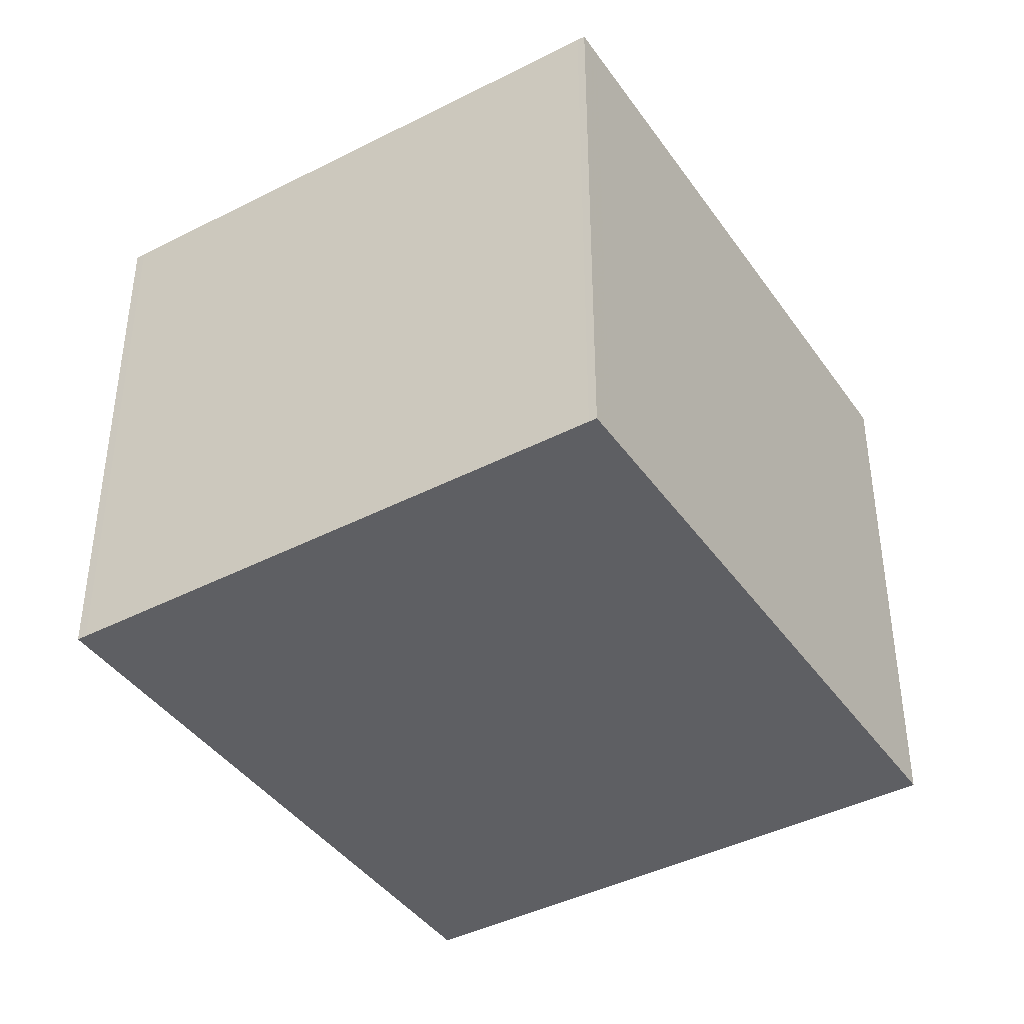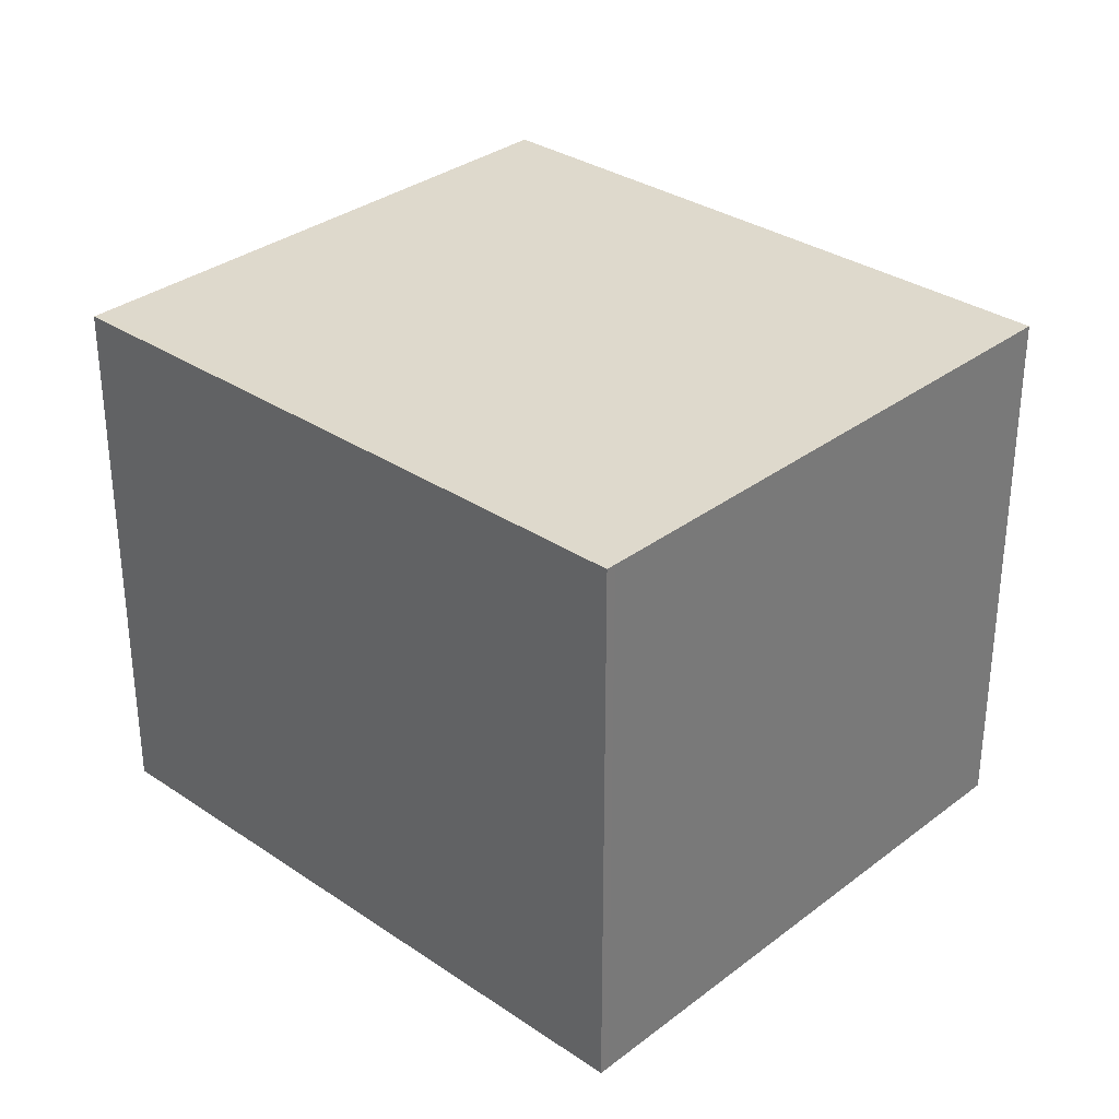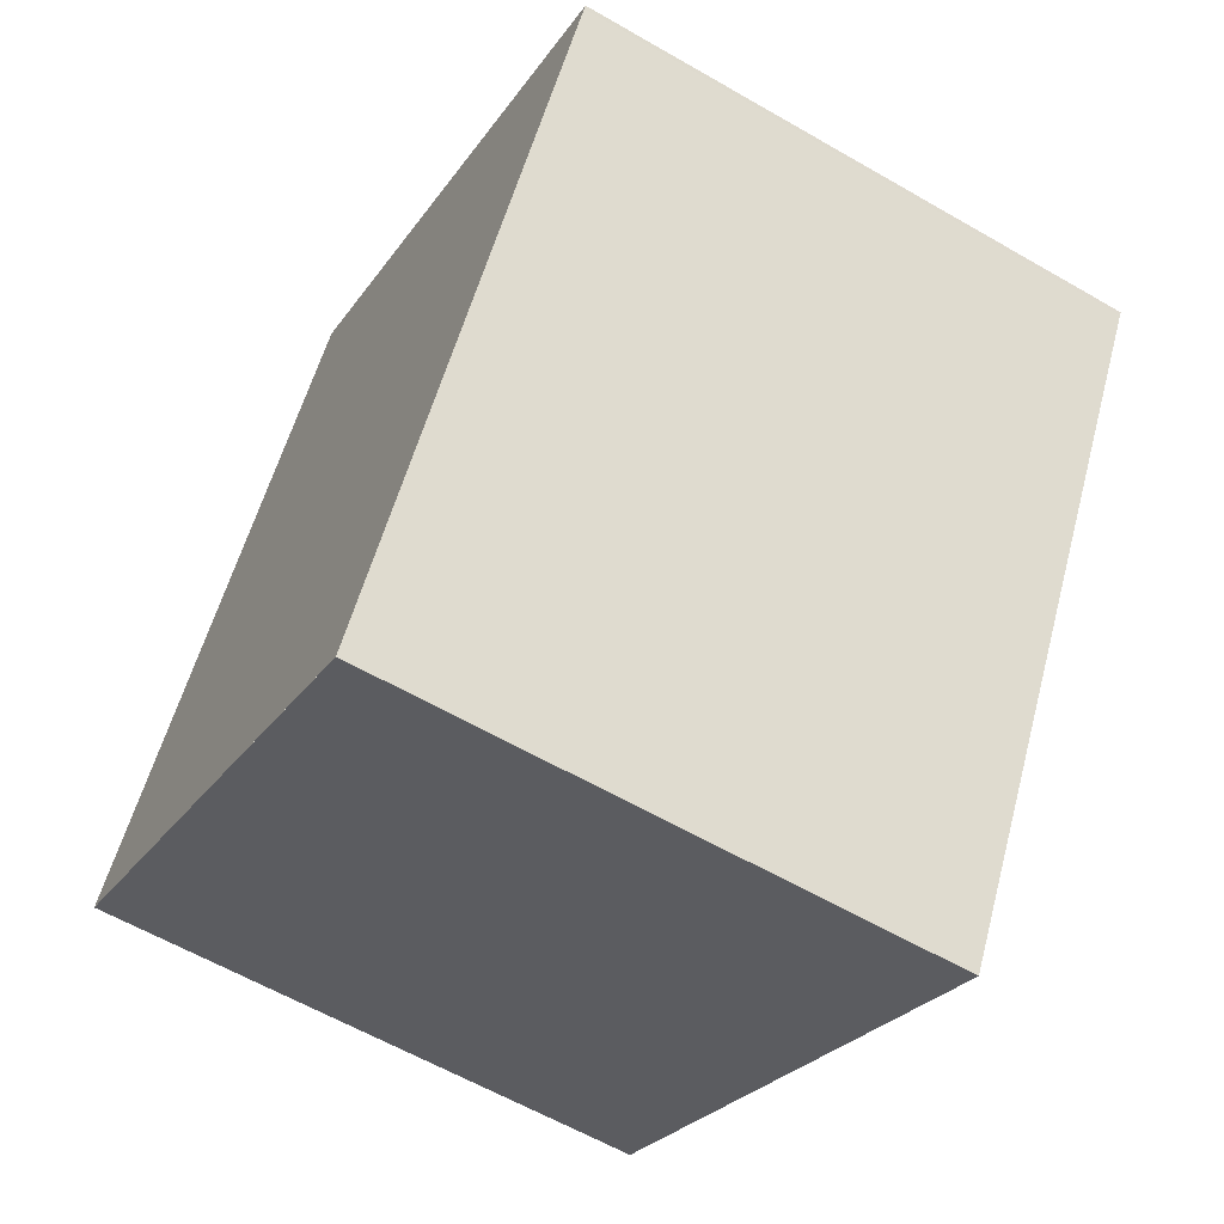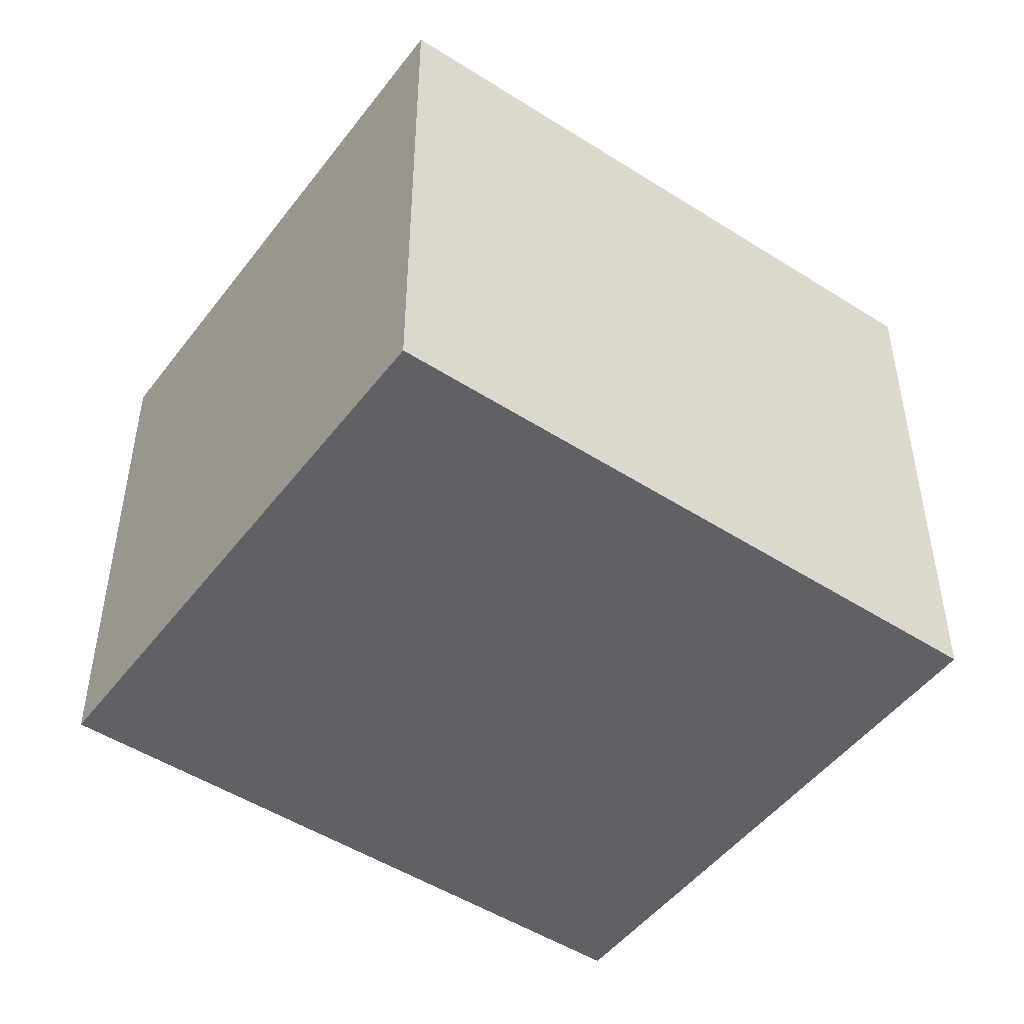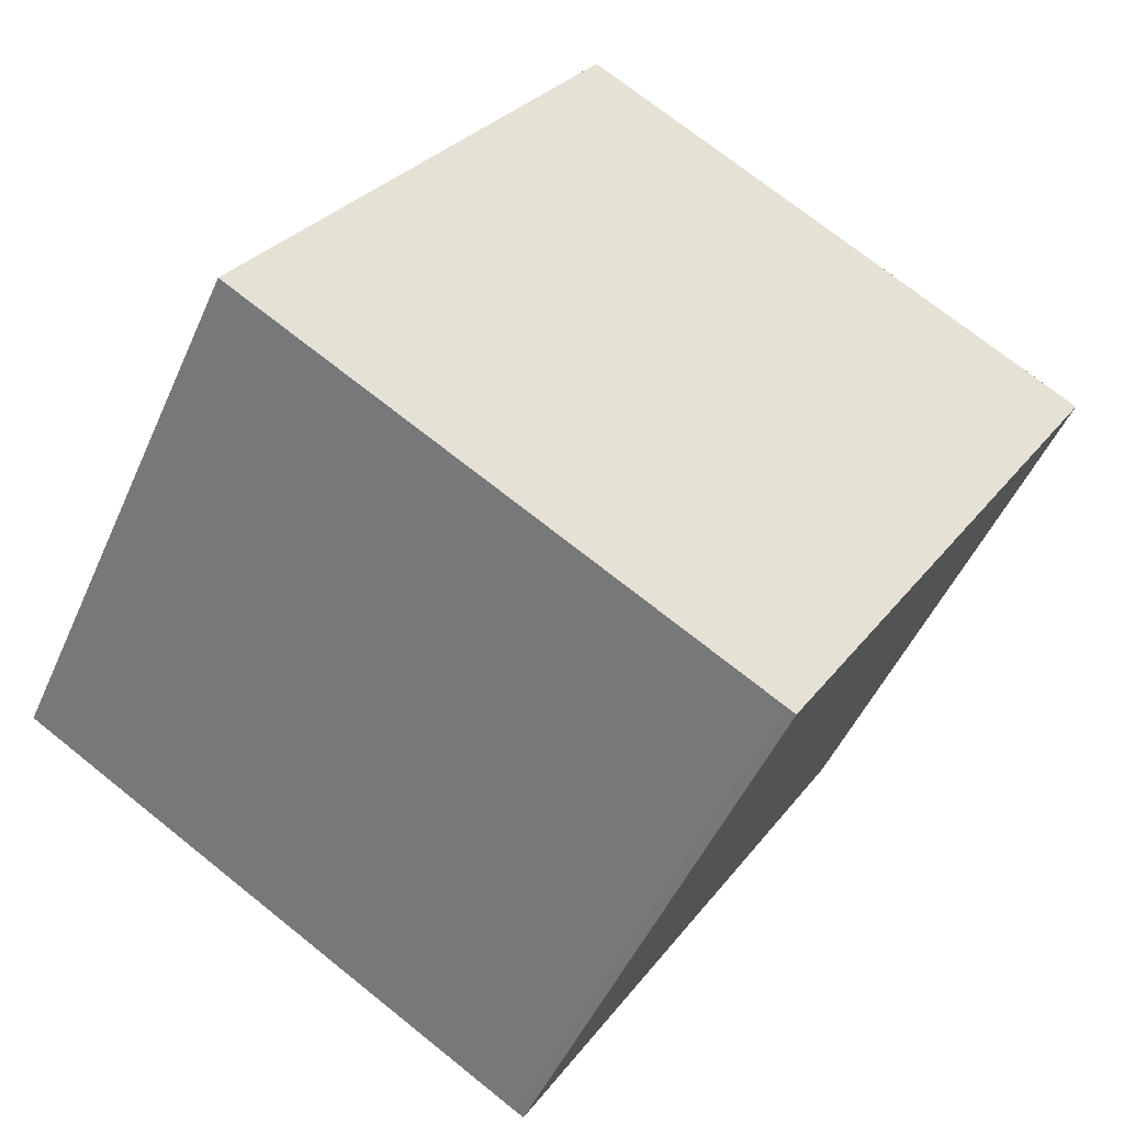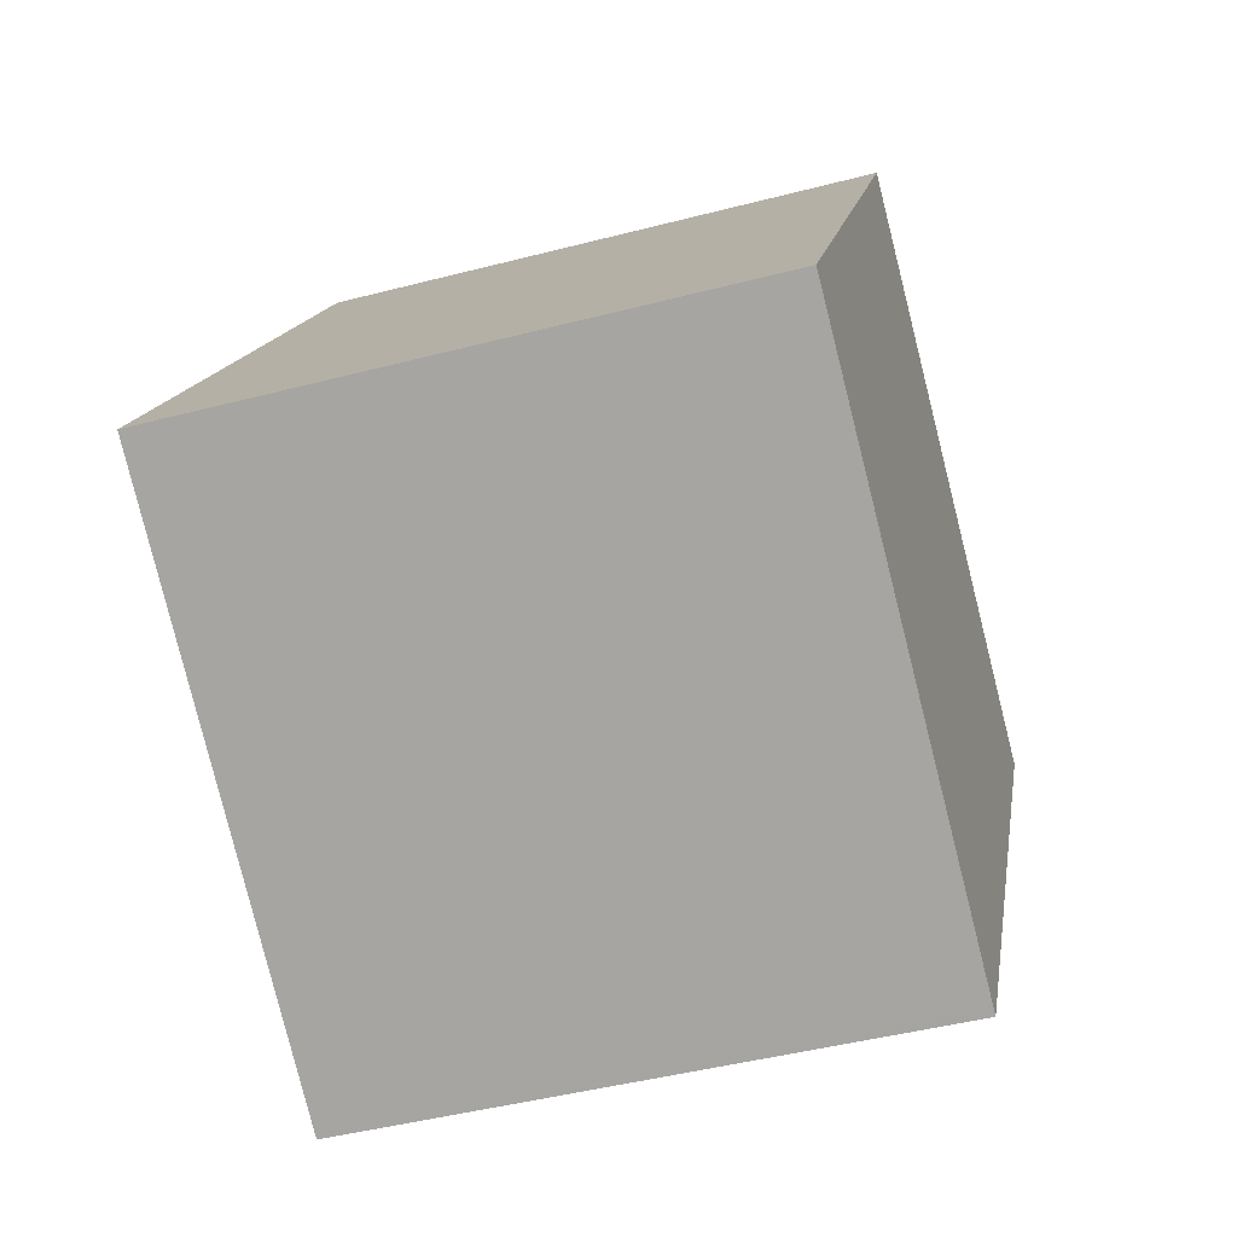
<metadata>
{"format":"obj","ext":"obj","renderer":"f3d","projection":"perspective","resolution":1024,"background":"white","views":[{"elev":-41.5,"azim":63.3,"up":"+Z"},{"elev":32.9,"azim":-15.4,"up":"+Z"},{"elev":-60.5,"azim":-120.6,"up":"+Y"},{"elev":-48.8,"azim":-94.4,"up":"+Z"},{"elev":-48.9,"azim":156.8,"up":"+Y"},{"elev":-45.5,"azim":106.7,"up":"+Y"}]}
</metadata>
<code>
v -1057 -2081 2.165
v -1055 -2080 2.14
v -1054 -2082 2.175
v -1056 -2084 2.2
v -1055 -2080 2.14
v -1057 -2081 2.165
v -1056 -2084 2.199
v -1057 -2081 2.165
v -1057 -2081 2.165
v -1054 -2082 2.175
v -1055 -2080 2.141
v -1055 -2080 2.141
v -1054 -2082 2.174
v -1056 -2083 2.198
v -1054 -2082 2.174
v -1056 -2083 2.198
v -1057 -2081 2.165
v -1057 -2081 2.165
v -1057 -2081 0
v -1057 -2081 -4.441e-16
v -1055 -2080 2.14
v -1055 -2080 2.14
v -1055 -2080 0
v -1055 -2080 0
v -1054 -2082 2.175
v -1054 -2082 2.175
v -1054 -2082 0
v -1054 -2082 0
v -1056 -2083 2.198
v -1056 -2084 2.2
v -1056 -2084 0
v -1056 -2083 0
v -1054 -2082 2.174
v -1055 -2080 2.14
v -1055 -2080 0
v -1054 -2082 0
v -1057 -2081 2.165
v -1057 -2081 2.165
v -1057 -2081 -4.441e-16
v -1057 -2081 0
v -1056 -2084 2.2
v -1056 -2084 2.199
v -1056 -2084 0
v -1056 -2084 0
v -1055 -2080 2.141
v -1057 -2081 2.165
v -1057 -2081 -4.441e-16
v -1055 -2080 0
v -1056 -2084 2.199
v -1054 -2082 2.175
v -1054 -2082 0
v -1056 -2084 0
v -1055 -2080 2.14
v -1055 -2080 2.141
v -1055 -2080 0
v -1055 -2080 0
v -1054 -2082 2.175
v -1054 -2082 2.174
v -1054 -2082 0
v -1054 -2082 0
v -1057 -2081 2.165
v -1056 -2083 2.198
v -1056 -2083 0
v -1057 -2081 -4.441e-16
v -1057 -2081 0
v -1055 -2080 0
v -1054 -2082 0
v -1056 -2084 0
f 12 2 5 11
f 13 11 5 15
f 16 6 8 14
f 8 6 1 9
f 14 8 11 13
f 11 8 9 12
f 13 10 7 14
f 15 3 10 13
f 14 7 4 16
f 18 19 20 17
f 22 23 24 21
f 26 27 28 25
f 30 31 32 29
f 34 35 36 33
f 38 39 40 37
f 42 43 44 41
f 46 47 48 45
f 50 51 52 49
f 54 55 56 53
f 58 59 60 57
f 62 63 64 61
f 66 67 68 65

</code>
